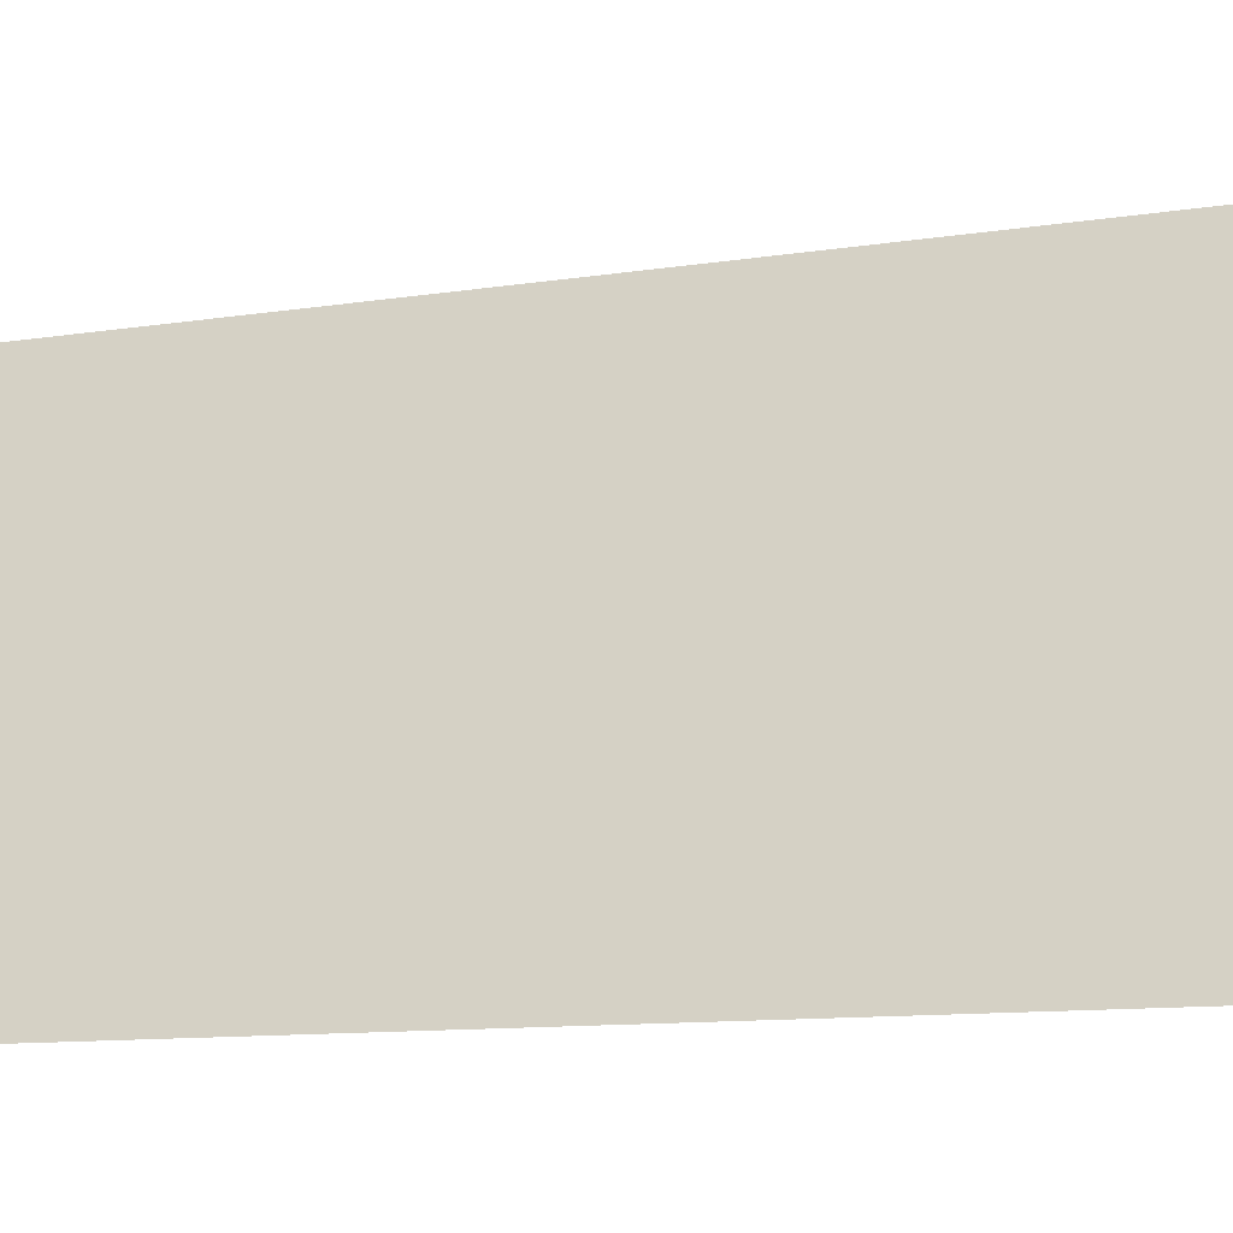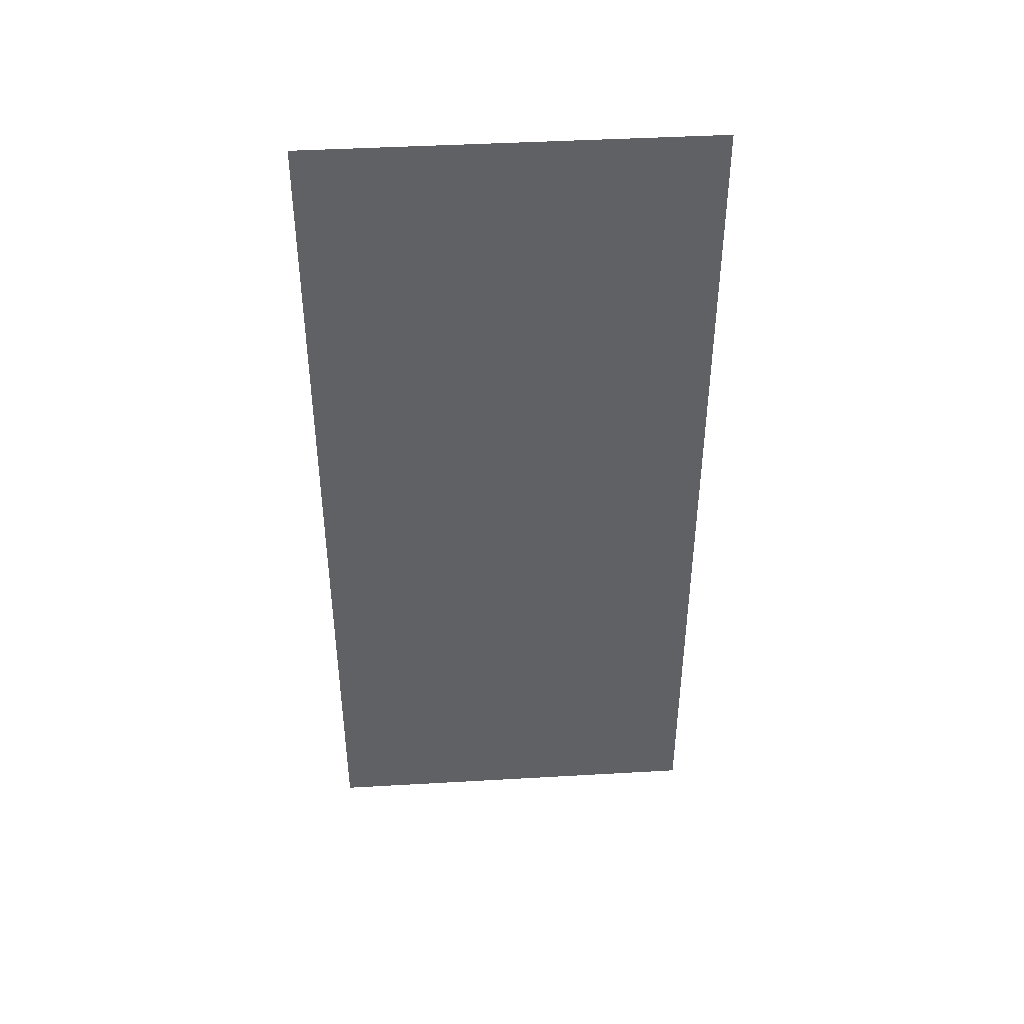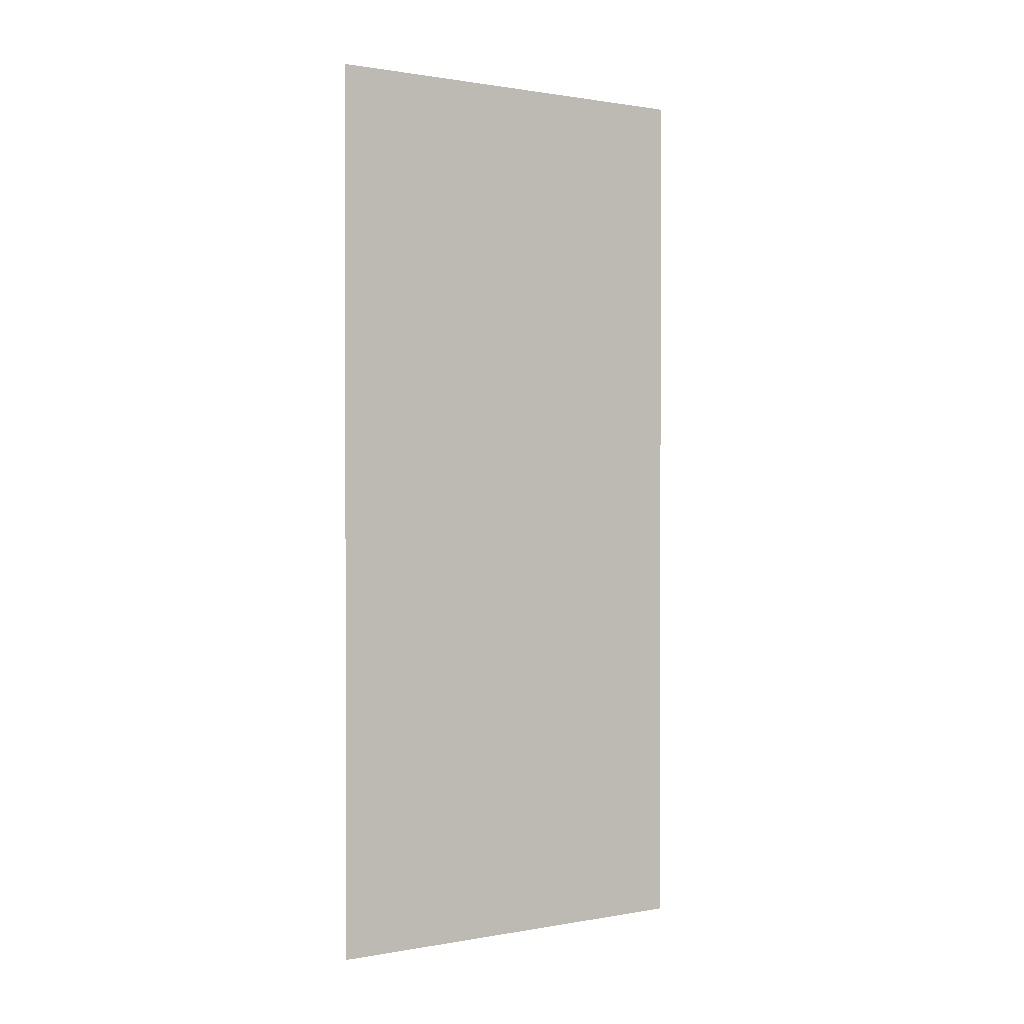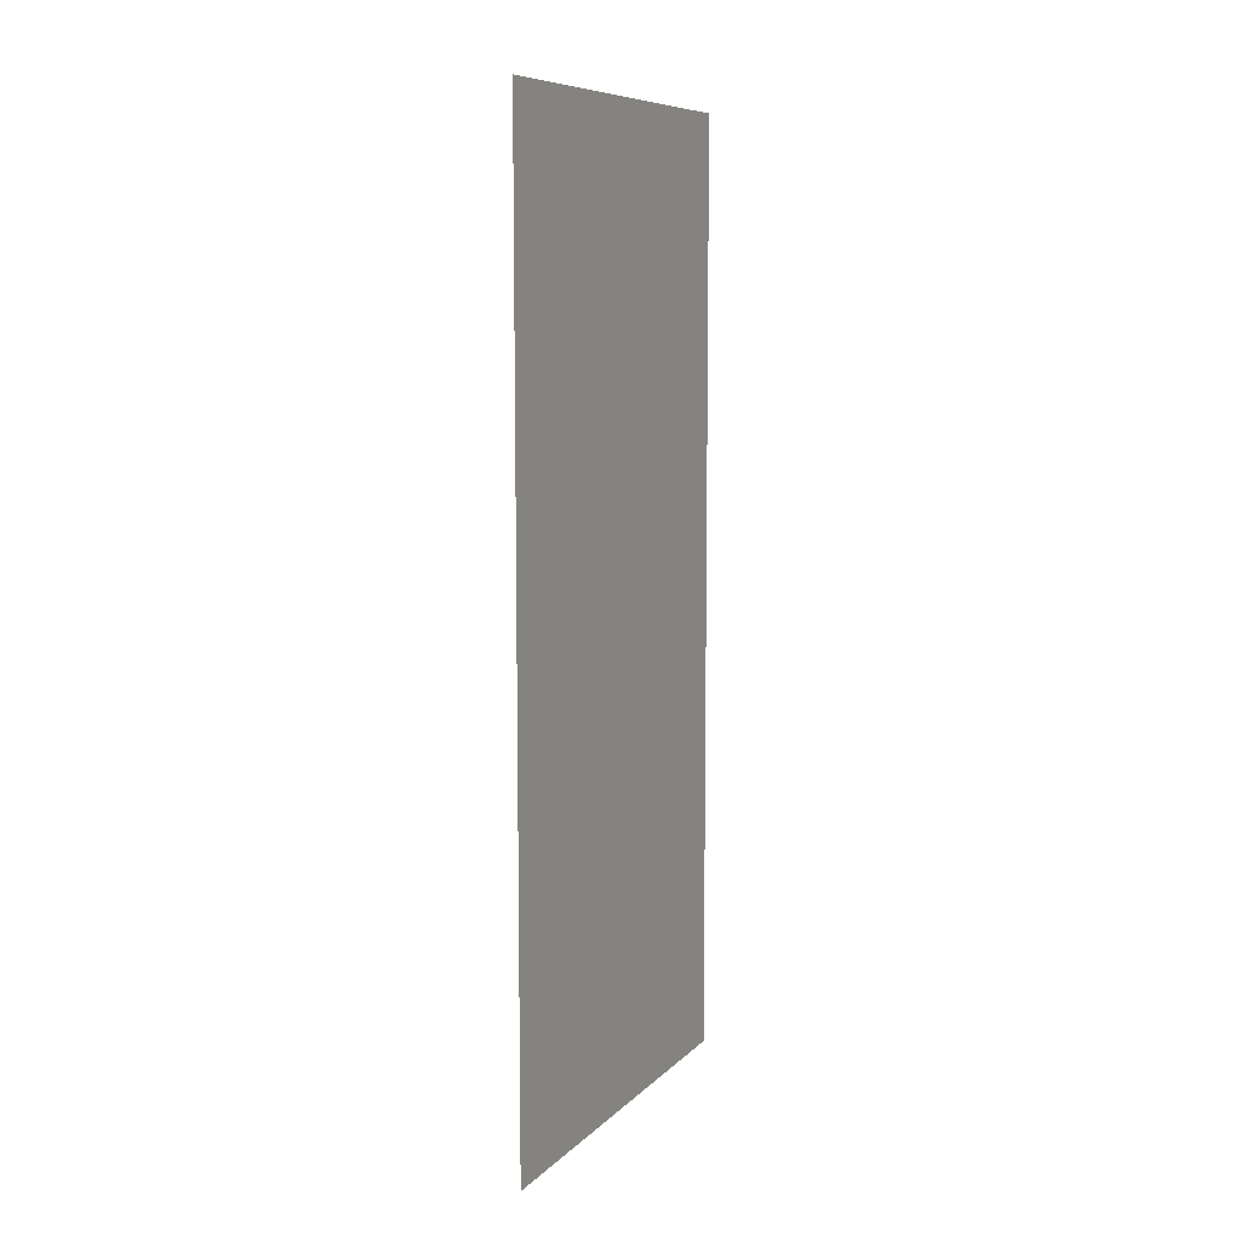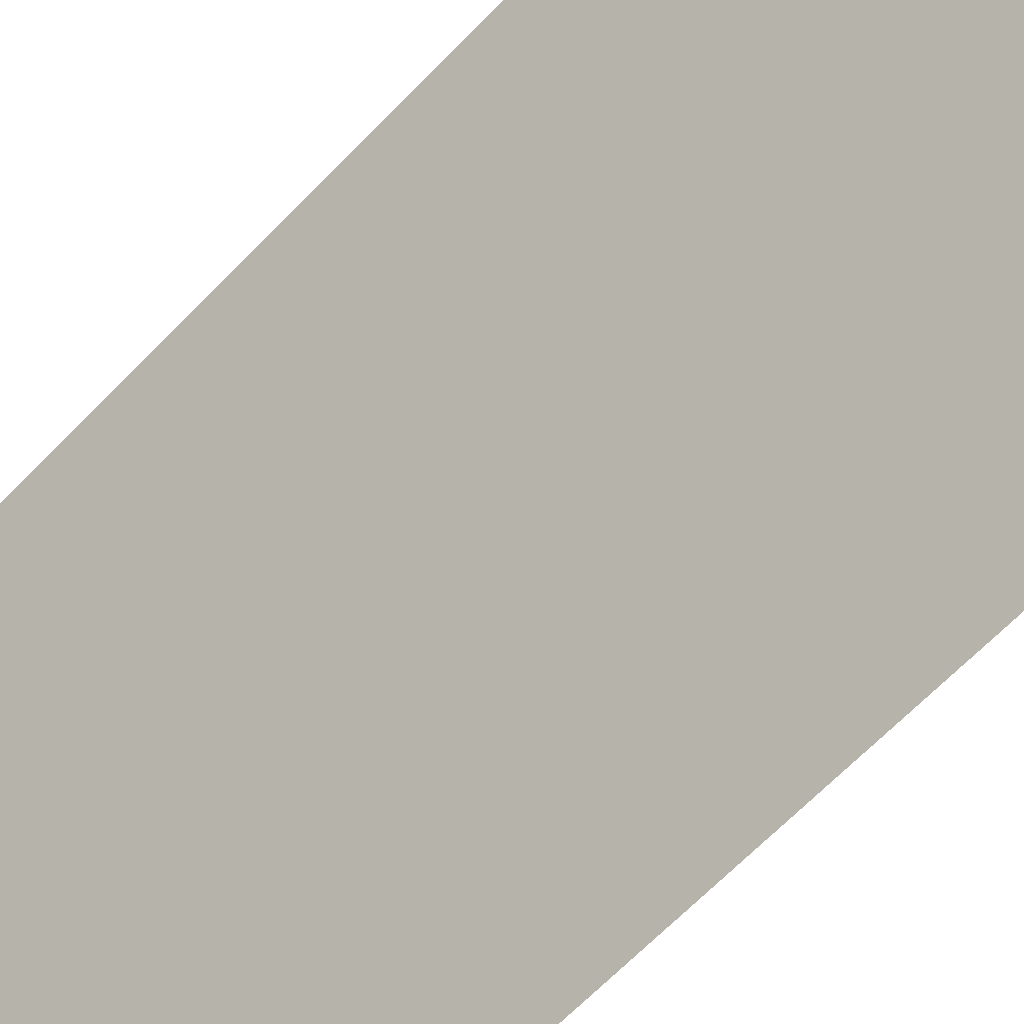
<metadata>
{"format":"obj","ext":"obj","renderer":"f3d","projection":"perspective","resolution":1024,"background":"white","views":[{"elev":-7.5,"azim":119.9,"up":"+Z"},{"elev":42.8,"azim":46.8,"up":"+Y"},{"elev":0.9,"azim":17.5,"up":"+Y"},{"elev":8.6,"azim":165.1,"up":"+Y"},{"elev":-64.2,"azim":-43.6,"up":"+Z"}]}
</metadata>
<code>
v 4755 44.8 -1363
v 4813 44.8 -1434
v 4813 249.6 -1434
v 4755 44.8 -1363
v 4813 249.6 -1434
v 4755 249.6 -1363
f 1 2 3
f 4 5 6

</code>
